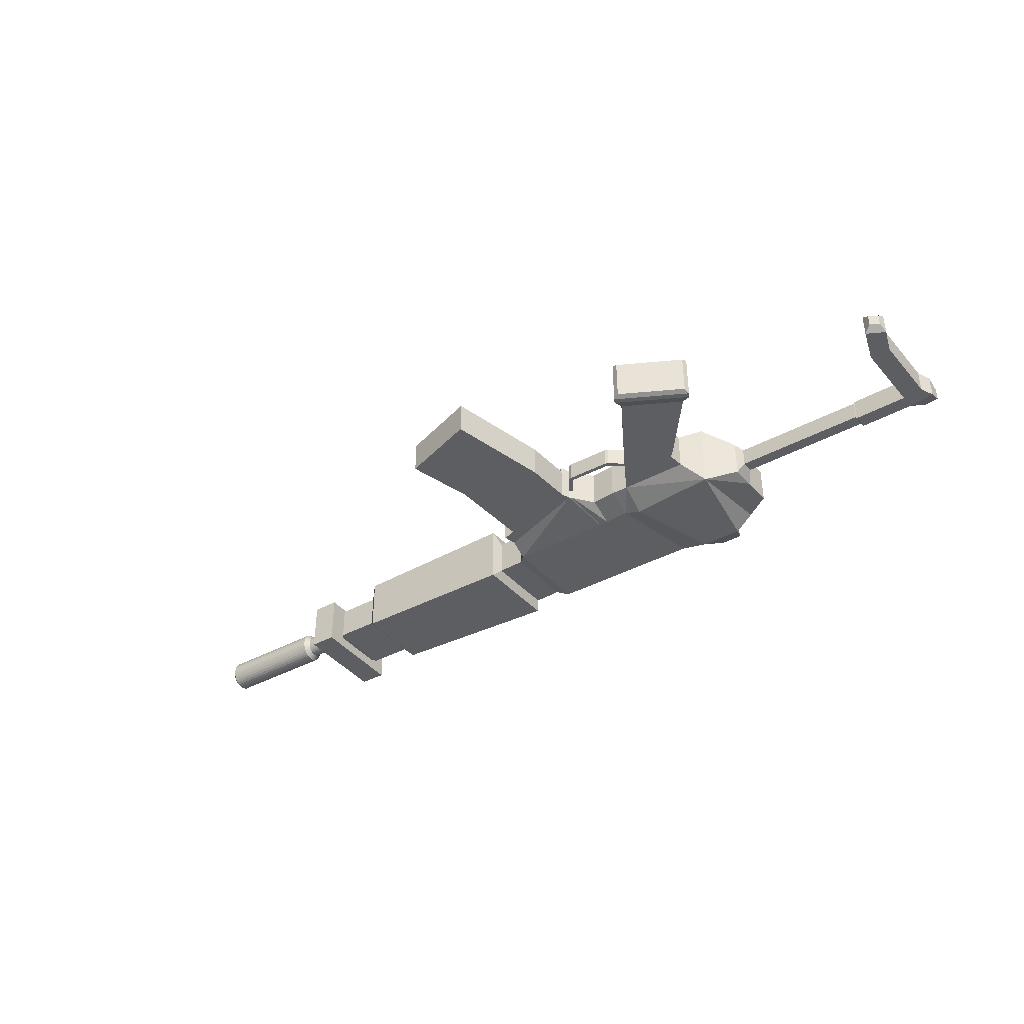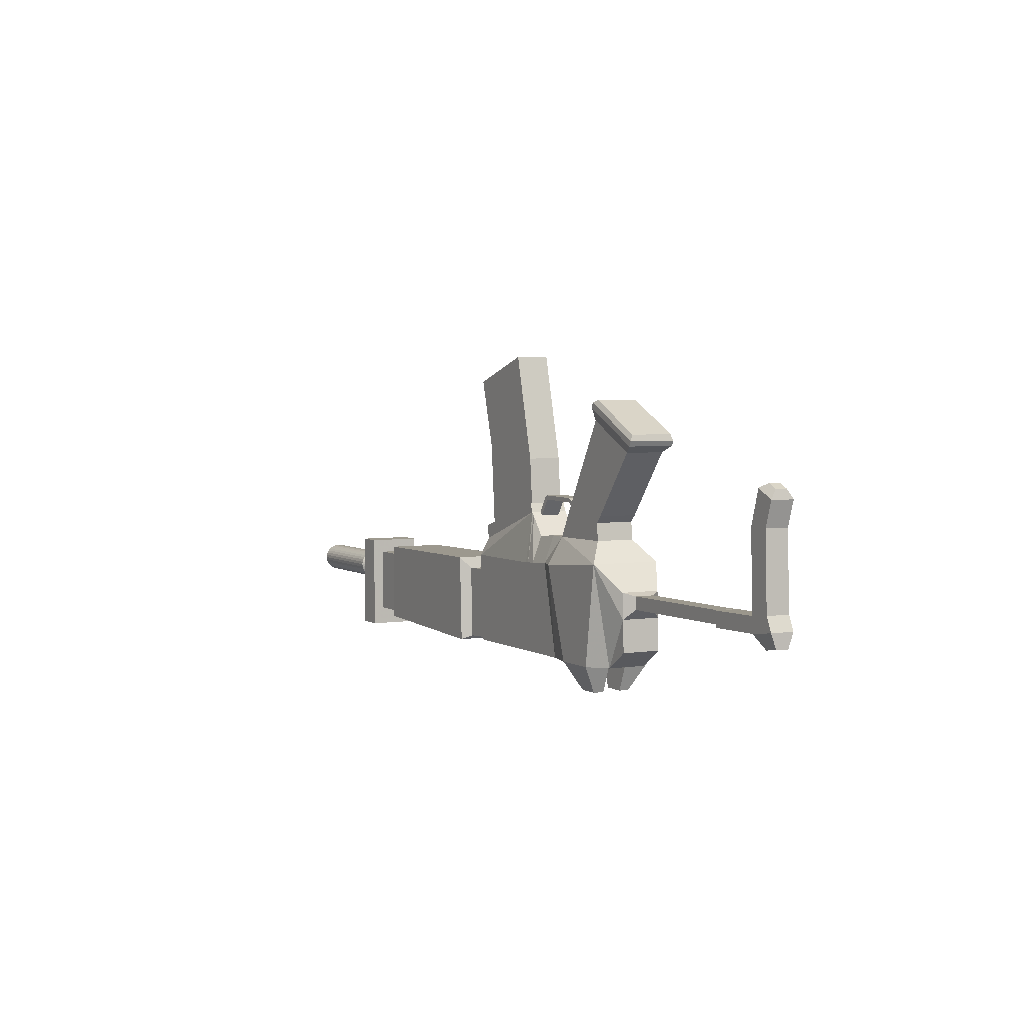
<metadata>
{"format":"obj","ext":"obj","renderer":"f3d","projection":"perspective","resolution":1024,"background":"white","views":[{"elev":-39.2,"azim":34.2,"up":"+Y"},{"elev":3.6,"azim":61.9,"up":"+Z"}]}
</metadata>
<code>
v -0.827 0.4111 5.665
v -0.1788 0.4111 3.095
v -2.288 0.4111 3.382
v -2.769 0.4111 5.044
v -0.827 -0.4138 5.665
v -0.1788 -0.4138 3.095
v -2.288 -0.4138 3.382
v -2.769 -0.4138 5.044
v -0.07847 0.4111 1.883
v -2.117 0.4111 1.272
v -0.07847 -0.4138 1.883
v -2.117 -0.4138 1.272
v -0.04189 0.4768 1.973
v -2.405 0.4768 1.265
v -0.04189 -0.4794 1.973
v -2.405 -0.4794 1.265
v 0.05155 0.4768 1.754
v -2.325 0.4768 0.9467
v 0.05155 -0.4794 1.754
v -2.325 -0.4794 0.9467
v 0.1652 0.7158 0.5057
v -2.315 0.7158 0.5082
v 0.1652 -0.7185 0.5057
v -2.315 -0.7185 0.5082
v 0.1227 0.4768 1.678
v 0.1227 -0.4794 1.678
v 0.269 0.7158 0.5169
v 0.269 -0.7185 0.5169
v 0.05155 0.2377 1.754
v 0.05155 -0.2404 1.754
v 0.1227 0.2377 1.678
v 0.1227 -0.2404 1.678
v 0.3149 0.2377 2.152
v 0.3149 -0.2404 2.152
v 0.386 0.2377 2.076
v 0.386 -0.2404 2.076
v 0.3966 0.2377 2.187
v 0.3966 -0.2404 2.187
v 0.3948 0.2377 2.083
v 0.3948 -0.2404 2.083
v 1.482 0.2377 2.172
v 1.482 -0.2404 2.172
v 1.48 0.2377 2.068
v 1.48 -0.2404 2.068
v 1.567 0.2377 2.138
v 1.567 -0.2404 2.138
v 1.507 0.2377 2.053
v 1.507 -0.2404 2.053
v 1.937 0.2377 1.855
v 1.937 -0.2404 1.855
v 1.877 0.2377 1.77
v 1.877 -0.2404 1.77
v 0.5169 0.4768 1.188
v 0.5169 -0.4794 1.188
v 0.5058 0.7158 0.5131
v 0.5058 -0.7185 0.5131
v 1.137 0.4768 1.242
v 1.137 -0.4794 1.242
v 1.126 0.7158 0.5666
v 1.126 -0.7185 0.5666
v 1.573 0.4768 1.234
v 1.573 -0.4794 1.234
v 1.562 0.8598 0.5594
v 1.562 -0.8625 0.5594
v 3.281 0.4768 1.249
v 3.281 -0.4794 1.249
v 3.73 0.8598 0.7444
v 3.73 -0.8625 0.7444
v 1.797 0.4768 1.662
v 1.797 -0.4794 1.662
v 3.23 0.4768 1.674
v 3.23 -0.4794 1.674
v 2.123 0.4768 2.256
v 2.123 -0.4794 2.256
v 3.383 0.4768 1.84
v 3.383 -0.4794 1.84
v 3.165 0.4768 4.099
v 3.165 -0.4794 4.099
v 4.569 0.4768 3.37
v 4.569 -0.4794 3.37
v 3.137 0.5765 4.402
v 3.137 -0.5792 4.402
v 4.834 0.5765 3.522
v 4.834 -0.5792 3.522
v 3.2 0.5765 4.524
v 3.2 -0.5792 4.524
v 4.897 0.5765 3.643
v 4.897 -0.5792 3.643
v 3.343 0.5155 4.582
v 3.343 -0.5182 4.582
v 4.861 0.5155 3.794
v 4.861 -0.5182 3.794
v 0.2553 0.7158 -1.718
v -2.224 0.7158 -1.718
v 0.2553 -0.7185 -1.718
v -2.224 -0.7185 -1.718
v 0.3595 0.7158 -1.718
v 0.3595 -0.7185 -1.718
v 0.596 0.7158 -1.718
v 0.596 -0.7185 -1.718
v 1.218 0.7158 -1.718
v 1.218 -0.7185 -1.718
v 1.653 0.7158 -1.718
v 1.653 -0.7185 -1.718
v 3.826 0.4768 -1.718
v 3.826 -0.4794 -1.718
v 2.322 -0.8625 -1.718
v 2.322 0.8598 -1.718
v 3.377 -0.8625 -1.718
v 3.377 0.8598 -1.718
v 2.322 -0.2168 -1.718
v 3.377 -0.2168 -1.718
v 2.322 0.2377 -1.718
v 3.377 0.2377 -1.718
v 2.588 -0.4794 -2.396
v 2.588 0.4768 -2.396
v 3.112 -0.4794 -2.396
v 3.112 0.4768 -2.396
v 2.588 -0.2168 -2.396
v 3.112 -0.2168 -2.396
v 2.588 0.2377 -2.396
v 3.112 0.2377 -2.396
v 4.403 0.4768 0.1249
v 4.403 -0.4794 0.1249
v 4.458 0.4768 -1.279
v 4.458 -0.4794 -1.279
v 4.428 0.4768 -0.505
v 4.428 -0.4794 -0.505
v 4.599 0.237 0.04657
v 4.599 -0.2396 0.04656
v 4.604 0.237 -0.2676
v 4.604 -0.2396 -0.2676
v 7.894 0.237 0.06647
v 7.894 -0.2396 0.06646
v 7.899 0.237 -0.2477
v 7.899 -0.2396 -0.2477
v 7.927 0.2834 0.06357
v 7.927 -0.2861 0.06357
v 7.933 0.2834 -0.3118
v 7.933 -0.2861 -0.3118
v 9.265 0.2834 0.08667
v 9.265 -0.2861 0.08667
v 9.271 0.2834 -0.2887
v 9.271 -0.2861 -0.2887
v 9.771 0.2834 0.1372
v 9.771 -0.2861 0.1372
v 9.928 0.2834 -0.2037
v 9.928 -0.2861 -0.2037
v 9.583 0.1512 -0.6098
v 9.583 -0.1538 -0.6098
v 9.934 0.1512 -0.5643
v 9.934 -0.1538 -0.5642
v 9.197 0.2834 1.939
v 9.197 -0.2861 1.939
v 9.705 0.2834 1.949
v 9.705 -0.2861 1.949
v 9.444 0.2834 2.779
v 9.444 -0.2861 2.779
v 9.894 0.2834 2.544
v 9.894 -0.2861 2.544
v 9.618 0.1413 2.881
v 9.618 -0.1439 2.881
v 9.844 0.1413 2.763
v 9.844 -0.1439 2.763
v -2.67 0.4768 0.09181
v -2.67 -0.4794 0.09181
v -2.595 0.4768 -1.718
v -2.595 -0.4794 -1.718
v -3.365 0.4768 0.06314
v -3.365 -0.4794 0.06314
v -3.291 0.4768 -1.746
v -3.291 -0.4794 -1.746
v -3.457 0.7647 0.3562
v -3.457 -0.7674 0.3562
v -3.366 0.7647 -1.844
v -3.366 -0.7674 -1.844
v -7.869 0.6989 0.32
v -7.869 -0.7015 0.32
v -7.872 0.6989 -1.693
v -7.872 -0.7015 -1.693
v -8.121 0.4377 0.06175
v -8.121 -0.4404 0.06175
v -8.123 0.4378 -1.601
v -8.123 -0.4404 -1.601
v -9.224 0.4377 0.0633
v -9.224 -0.4404 0.06329
v -9.226 0.4378 -1.6
v -9.226 -0.4404 -1.6
v -9.377 0.3755 -0.1241
v -9.377 -0.3782 -0.1241
v -9.379 0.3755 -1.551
v -9.379 -0.3782 -1.551
v -9.377 0.6531 0.4016
v -9.377 -0.6558 0.4016
v -9.38 0.6531 -2.077
v -9.38 -0.6558 -2.077
v -10.06 0.6531 0.4025
v -10.06 -0.6558 0.4025
v -10.06 0.6531 -2.076
v -10.06 -0.6558 -2.076
v -10.9 -0.3774 -0.5211
v -10.9 -0.3854 -0.4472
v -10.05 -0.2658 -0.4472
v -10.78 -0.2658 -0.4472
v -10.05 -0.2601 -0.4999
v -10.78 -0.2601 -0.4999
v -10.05 -0.2432 -0.5505
v -10.78 -0.2432 -0.5505
v -10.05 -0.2158 -0.5971
v -10.78 -0.2158 -0.5971
v -10.05 -0.1788 -0.638
v -10.78 -0.1788 -0.638
v -10.05 -0.1339 -0.6716
v -10.78 -0.1339 -0.6716
v -10.05 -0.08256 -0.6965
v -10.78 -0.08256 -0.6965
v -10.05 -0.02688 -0.7119
v -10.78 -0.02688 -0.7119
v -10.05 0.03102 -0.7171
v -10.78 0.03102 -0.7171
v -10.05 0.08892 -0.7119
v -10.78 0.08892 -0.7119
v -10.05 0.1446 -0.6965
v -10.78 0.1446 -0.6965
v -10.05 0.1959 -0.6716
v -10.78 0.1959 -0.6716
v -10.05 0.2409 -0.638
v -10.78 0.2409 -0.638
v -10.05 0.2778 -0.5971
v -10.78 0.2778 -0.5971
v -10.05 0.3052 -0.5505
v -10.78 0.3052 -0.5505
v -10.05 0.3221 -0.4999
v -10.78 0.3221 -0.4999
v -10.05 0.3278 -0.4472
v -10.78 0.3278 -0.4472
v -10.05 0.3221 -0.3946
v -10.78 0.3221 -0.3946
v -10.05 0.3052 -0.344
v -10.78 0.3052 -0.344
v -10.05 0.2778 -0.2973
v -10.78 0.2778 -0.2973
v -10.05 0.2409 -0.2565
v -10.78 0.2409 -0.2565
v -10.05 0.1959 -0.2229
v -10.78 0.1959 -0.2229
v -10.05 0.1446 -0.198
v -10.78 0.1446 -0.198
v -10.05 0.08892 -0.1826
v -10.78 0.08892 -0.1826
v -10.05 0.03102 -0.1774
v -10.78 0.03102 -0.1774
v -10.05 -0.02688 -0.1826
v -10.78 -0.02688 -0.1826
v -10.05 -0.08256 -0.198
v -10.78 -0.08256 -0.198
v -10.05 -0.1339 -0.2229
v -10.78 -0.1339 -0.2229
v -10.05 -0.1788 -0.2565
v -10.78 -0.1788 -0.2565
v -10.05 -0.2158 -0.2973
v -10.78 -0.2158 -0.2973
v -10.05 -0.2432 -0.344
v -10.78 -0.2432 -0.344
v -10.05 -0.2601 -0.3946
v -10.78 -0.2601 -0.3946
v -10.9 -0.3537 -0.5921
v -10.9 -0.3152 -0.6576
v -10.9 -0.2634 -0.7149
v -10.9 -0.2003 -0.762
v -10.9 -0.1283 -0.797
v -10.9 -0.05022 -0.8185
v -10.9 0.03102 -0.8258
v -10.9 0.1123 -0.8185
v -10.9 0.1904 -0.797
v -10.9 0.2624 -0.762
v -10.9 0.3255 -0.7149
v -10.9 0.3773 -0.6576
v -10.9 0.4158 -0.5921
v -10.9 0.4395 -0.5211
v -10.9 0.4475 -0.4472
v -10.9 0.4395 -0.3734
v -10.9 0.4158 -0.3024
v -10.9 0.3773 -0.2369
v -10.9 0.3255 -0.1796
v -10.9 0.2624 -0.1325
v -10.9 0.1904 -0.09749
v -10.9 0.1123 -0.07594
v -10.9 0.03102 -0.06867
v -10.9 -0.05022 -0.07594
v -10.9 -0.1283 -0.09749
v -10.9 -0.2003 -0.1325
v -10.9 -0.2634 -0.1796
v -10.9 -0.3152 -0.2369
v -10.9 -0.3537 -0.3024
v -10.9 -0.3774 -0.3734
v -13.74 -0.3774 -0.5211
v -13.74 -0.3854 -0.4472
v -13.74 -0.3537 -0.5921
v -13.74 -0.3152 -0.6576
v -13.74 -0.2634 -0.7149
v -13.74 -0.2003 -0.762
v -13.74 -0.1283 -0.797
v -13.74 -0.05022 -0.8185
v -13.74 0.03103 -0.8258
v -13.74 0.1123 -0.8185
v -13.74 0.1904 -0.797
v -13.74 0.2624 -0.762
v -13.74 0.3255 -0.7149
v -13.74 0.3773 -0.6576
v -13.74 0.4158 -0.5921
v -13.74 0.4395 -0.5211
v -13.74 0.4475 -0.4472
v -13.74 0.4395 -0.3734
v -13.74 0.4158 -0.3024
v -13.74 0.3773 -0.2369
v -13.74 0.3255 -0.1796
v -13.74 0.2624 -0.1325
v -13.74 0.1904 -0.09749
v -13.74 0.1123 -0.07595
v -13.74 0.03102 -0.06867
v -13.74 -0.05022 -0.07595
v -13.74 -0.1283 -0.09749
v -13.74 -0.2003 -0.1325
v -13.74 -0.2634 -0.1796
v -13.74 -0.3152 -0.2369
v -13.74 -0.3537 -0.3024
v -13.74 -0.3774 -0.3734
v -13.8 -0.3218 -0.511
v -13.8 -0.3287 -0.4472
v -13.8 -0.3013 -0.5724
v -13.8 -0.2681 -0.6289
v -13.8 -0.2233 -0.6785
v -13.8 -0.1688 -0.7191
v -13.8 -0.1066 -0.7494
v -13.8 -0.03915 -0.768
v -13.8 0.03103 -0.7742
v -13.8 0.1012 -0.768
v -13.8 0.1687 -0.7494
v -13.8 0.2309 -0.7191
v -13.8 0.2854 -0.6785
v -13.8 0.3301 -0.6289
v -13.8 0.3633 -0.5724
v -13.8 0.3838 -0.511
v -13.8 0.3907 -0.4472
v -13.8 0.3838 -0.3835
v -13.8 0.3633 -0.3221
v -13.8 0.3301 -0.2656
v -13.8 0.2854 -0.216
v -13.8 0.2309 -0.1754
v -13.8 0.1687 -0.1451
v -13.8 0.1012 -0.1265
v -13.8 0.03102 -0.1202
v -13.8 -0.03915 -0.1265
v -13.8 -0.1066 -0.1451
v -13.8 -0.1688 -0.1754
v -13.8 -0.2233 -0.216
v -13.8 -0.2681 -0.2656
v -13.8 -0.3013 -0.3221
v -13.8 -0.3218 -0.3835
f 6 2 1
f 3 2 9
f 8 4 3
f 5 1 4
f 2 3 4
f 8 7 6
f 9 13 14
f 3 10 12
f 7 12 11
f 6 11 9
f 14 13 17
f 10 14 16
f 11 12 16
f 11 15 13
f 17 21 22
f 14 18 20
f 16 20 19
f 15 19 17
f 59 101 99
f 18 22 24
f 19 20 24
f 19 23 28
f 26 28 56
f 17 25 27
f 60 102 104
f 17 29 31
f 31 29 33
f 26 32 30
f 25 31 32
f 19 30 29
f 35 33 37
f 32 36 34
f 31 35 36
f 30 34 33
f 39 37 41
f 36 40 38
f 35 39 40
f 34 38 37
f 41 45 47
f 40 44 42
f 39 43 44
f 38 42 41
f 45 49 51
f 42 44 48
f 43 47 48
f 42 46 45
f 50 52 51
f 46 48 52
f 47 51 52
f 46 50 49
f 56 60 58
f 25 53 55
f 59 63 103
f 26 54 53
f 60 64 62
f 55 53 57
f 105 125 126
f 53 54 58
f 62 64 68
f 57 61 63
f 64 104 107
f 58 62 61
f 66 68 67
f 61 65 67
f 67 105 110
f 61 69 71
f 69 73 75
f 62 66 72
f 65 71 72
f 62 70 69
f 73 77 79
f 70 72 76
f 71 75 76
f 70 74 73
f 79 77 81
f 74 76 80
f 75 79 80
f 74 78 77
f 81 85 87
f 80 84 82
f 79 83 84
f 77 78 82
f 85 89 91
f 84 88 86
f 83 87 88
f 82 86 85
f 90 92 91
f 86 88 92
f 87 91 92
f 86 90 89
f 96 94 93
f 93 97 98
f 97 99 100
f 99 101 102
f 101 103 104
f 103 108 113
f 60 56 100
f 27 55 99
f 28 98 100
f 27 97 93
f 28 23 95
f 22 21 93
f 24 166 168
f 24 96 95
f 111 113 114
f 105 112 114
f 111 112 120
f 113 121 122
f 115 119 120
f 121 116 118
f 112 109 117
f 111 119 115
f 110 114 122
f 110 118 116
f 107 115 117
f 108 116 121
f 128 126 125
f 68 124 123
f 67 123 127
f 106 126 128
f 127 131 132
f 131 135 136
f 127 123 129
f 124 130 129
f 128 132 130
f 135 139 140
f 129 133 135
f 130 134 133
f 130 132 136
f 140 139 143
f 133 137 139
f 134 138 137
f 134 136 140
f 143 147 151
f 137 141 143
f 137 138 142
f 140 144 142
f 146 148 147
f 141 145 147
f 142 146 156
f 142 144 148
f 149 151 152
f 144 150 152
f 147 148 152
f 143 149 150
f 154 156 160
f 141 153 155
f 145 155 156
f 142 154 153
f 160 164 162
f 153 157 159
f 155 159 160
f 154 158 157
f 161 162 164
f 159 157 161
f 160 159 163
f 157 158 162
f 166 170 172
f 22 94 167
f 96 168 167
f 22 165 166
f 172 170 174
f 167 171 169
f 168 172 171
f 165 169 170
f 176 174 178
f 171 175 173
f 172 176 175
f 169 173 174
f 178 182 184
f 175 179 177
f 176 180 179
f 173 177 178
f 182 186 188
f 177 179 183
f 180 184 183
f 178 177 181
f 186 190 192
f 183 187 185
f 184 188 187
f 181 185 186
f 190 194 196
f 185 187 191
f 188 192 191
f 186 185 189
f 194 198 200
f 191 195 193
f 192 196 195
f 189 193 194
f 197 199 200
f 195 199 197
f 196 200 199
f 193 197 198
f 288 287 319
f 254 290 291
f 203 204 206
f 272 304 305
f 224 275 276
f 205 206 208
f 202 298 297
f 248 246 286
f 208 210 209
f 291 323 324
f 218 216 271
f 209 210 212
f 202 296 328
f 240 238 282
f 211 212 214
f 280 312 313
f 260 293 294
f 214 216 215
f 269 301 302
f 230 278 279
f 215 216 218
f 284 316 317
f 210 208 267
f 217 218 220
f 274 273 305
f 206 204 202
f 220 222 221
f 288 320 321
f 252 289 290
f 222 224 223
f 277 309 310
f 266 296 202
f 223 224 226
f 267 201 297
f 222 274 275
f 226 228 227
f 282 281 313
f 246 244 285
f 227 228 230
f 293 292 324
f 216 214 270
f 229 230 232
f 271 270 302
f 238 236 281
f 231 232 234
f 285 317 318
f 258 292 293
f 234 236 235
f 274 306 307
f 228 277 278
f 236 238 237
f 289 321 322
f 208 206 201
f 238 240 239
f 279 278 310
f 252 250 288
f 240 242 241
f 267 299 300
f 220 273 274
f 242 244 243
f 282 314 315
f 244 242 284
f 243 244 246
f 293 325 326
f 264 295 296
f 245 246 248
f 296 295 327
f 234 280 281
f 248 250 249
f 272 271 303
f 214 212 269
f 249 250 252
f 286 318 319
f 256 291 292
f 251 252 254
f 276 275 307
f 226 276 277
f 254 256 255
f 291 290 322
f 250 248 287
f 256 258 257
f 280 279 311
f 220 218 272
f 258 260 259
f 304 336 337
f 242 240 283
f 259 260 262
f 232 279 280
f 269 268 300
f 261 262 264
f 262 294 295
f 266 204 203
f 264 266 265
f 276 308 309
f 212 210 268
f 209 261 263
f 294 326 327
f 284 283 315
f 358 357 333
f 327 326 358
f 315 347 348
f 307 306 338
f 298 328 360
f 317 349 350
f 298 330 329
f 309 308 340
f 319 351 352
f 299 331 332
f 311 310 342
f 322 321 353
f 301 333 334
f 313 312 344
f 324 323 355
f 303 335 336
f 326 325 357
f 314 346 347
f 306 305 337
f 328 327 359
f 316 348 349
f 308 307 339
f 318 350 351
f 297 329 331
f 310 309 341
f 320 352 353
f 300 332 333
f 312 311 343
f 323 322 354
f 302 334 335
f 325 324 356
f 313 345 346
f 5 6 1
f 10 3 9
f 7 8 3
f 8 5 4
f 1 2 4
f 5 8 6
f 10 9 14
f 7 3 12
f 6 7 11
f 2 6 9
f 18 14 17
f 12 10 16
f 15 11 16
f 9 11 13
f 18 17 22
f 16 14 20
f 15 16 19
f 13 15 17
f 55 59 99
f 20 18 24
f 23 19 24
f 26 19 28
f 54 26 56
f 21 17 27
f 64 60 104
f 25 17 31
f 35 31 33
f 19 26 30
f 26 25 32
f 17 19 29
f 39 35 37
f 30 32 34
f 32 31 36
f 29 30 33
f 43 39 41
f 34 36 38
f 36 35 40
f 33 34 37
f 43 41 47
f 38 40 42
f 40 39 44
f 37 38 41
f 47 45 51
f 46 42 48
f 44 43 48
f 41 42 45
f 49 50 51
f 50 46 52
f 48 47 52
f 45 46 49
f 54 56 58
f 27 25 55
f 101 59 103
f 25 26 53
f 58 60 62
f 59 55 57
f 106 105 126
f 57 53 58
f 66 62 68
f 59 57 63
f 65 66 67
f 57 58 61
f 68 64 107
f 109 68 107
f 109 106 68
f 63 61 67
f 67 108 63
f 65 61 71
f 71 69 75
f 67 110 108
f 108 103 63
f 70 62 72
f 66 65 72
f 61 62 69
f 75 73 79
f 74 70 76
f 72 71 76
f 69 70 73
f 83 79 81
f 78 74 80
f 76 75 80
f 73 74 77
f 83 81 87
f 78 80 82
f 80 79 84
f 81 77 82
f 87 85 91
f 82 84 86
f 84 83 88
f 81 82 85
f 89 90 91
f 90 86 92
f 88 87 92
f 85 86 89
f 95 96 93
f 95 93 98
f 98 97 100
f 100 99 102
f 102 101 104
f 103 111 104
f 102 60 100
f 97 27 99
f 103 113 111
f 111 107 104
f 56 28 100
f 21 27 93
f 98 28 95
f 94 22 93
f 96 24 168
f 23 24 95
f 112 111 114
f 106 109 112
f 110 105 114
f 106 112 105
f 119 111 120
f 114 113 122
f 117 115 120
f 122 121 118
f 120 112 117
f 107 111 115
f 118 110 122
f 108 110 116
f 109 107 117
f 113 108 121
f 127 128 125
f 67 68 123
f 67 127 105
f 106 128 68
f 128 127 132
f 127 125 105
f 132 131 136
f 128 124 68
f 131 127 129
f 123 124 129
f 124 128 130
f 136 135 140
f 131 129 135
f 129 130 133
f 134 130 136
f 144 140 143
f 135 133 139
f 133 134 137
f 138 134 140
f 149 143 151
f 139 137 143
f 141 137 142
f 138 140 142
f 145 146 147
f 143 141 147
f 154 142 156
f 146 142 148
f 150 149 152
f 148 144 152
f 151 147 152
f 144 143 150
f 158 154 160
f 145 141 155
f 146 145 156
f 141 142 153
f 158 160 162
f 155 153 159
f 156 155 160
f 153 154 157
f 163 161 164
f 163 159 161
f 164 160 163
f 161 157 162
f 168 166 172
f 165 22 167
f 94 96 167
f 24 22 166
f 176 172 174
f 165 167 169
f 167 168 171
f 166 165 170
f 180 176 178
f 169 171 173
f 171 172 175
f 170 169 174
f 180 178 184
f 173 175 177
f 175 176 179
f 174 173 178
f 184 182 188
f 181 177 183
f 179 180 183
f 182 178 181
f 188 186 192
f 181 183 185
f 183 184 187
f 182 181 186
f 192 190 196
f 189 185 191
f 187 188 191
f 190 186 189
f 196 194 200
f 189 191 193
f 191 192 195
f 190 189 194
f 198 197 200
f 193 195 197
f 195 196 199
f 194 193 198
f 320 288 319
f 256 254 291
f 205 203 206
f 273 272 305
f 226 224 276
f 207 205 208
f 201 202 297
f 287 248 286
f 207 208 209
f 292 291 324
f 272 218 271
f 211 209 212
f 298 202 328
f 283 240 282
f 213 211 214
f 281 280 313
f 262 260 294
f 213 214 215
f 270 269 302
f 232 230 279
f 217 215 218
f 285 284 317
f 268 210 267
f 219 217 220
f 306 274 305
f 201 206 202
f 219 220 221
f 289 288 321
f 254 252 290
f 221 222 223
f 278 277 310
f 204 266 202
f 225 223 226
f 299 267 297
f 224 222 275
f 225 226 227
f 314 282 313
f 286 246 285
f 229 227 230
f 325 293 324
f 271 216 270
f 231 229 232
f 303 271 302
f 282 238 281
f 233 231 234
f 286 285 318
f 260 258 293
f 233 234 235
f 275 274 307
f 230 228 278
f 235 236 237
f 290 289 322
f 267 208 201
f 237 238 239
f 311 279 310
f 289 252 288
f 239 240 241
f 268 267 300
f 222 220 274
f 241 242 243
f 283 282 315
f 285 244 284
f 245 243 246
f 294 293 326
f 266 264 296
f 247 245 248
f 328 296 327
f 236 234 281
f 247 248 249
f 304 272 303
f 270 214 269
f 251 249 252
f 287 286 319
f 258 256 292
f 253 251 254
f 308 276 307
f 228 226 277
f 253 254 255
f 323 291 322
f 288 250 287
f 255 256 257
f 312 280 311
f 273 220 272
f 257 258 259
f 305 304 337
f 284 242 283
f 261 259 262
f 234 232 280
f 301 269 300
f 263 261 264
f 264 262 295
f 265 266 203
f 263 264 265
f 277 276 309
f 269 212 268
f 265 203 205
f 239 241 231
f 213 257 211
f 227 241 243
f 249 251 221
f 316 284 315
f 229 241 227
f 223 225 245
f 233 235 237
f 251 219 221
f 225 227 245
f 211 259 261
f 253 217 251
f 257 215 255
f 209 211 261
f 265 207 263
f 239 231 237
f 257 259 211
f 255 215 253
f 295 294 327
f 207 209 263
f 257 213 215
f 247 223 245
f 265 205 207
f 227 243 245
f 231 233 237
f 215 217 253
f 217 219 251
f 249 221 223
f 241 229 231
f 247 249 223
f 338 352 351
f 356 355 335
f 329 360 331
f 342 341 348
f 353 337 354
f 339 338 351
f 316 315 348
f 347 342 348
f 345 344 346
f 343 347 344
f 354 336 335
f 350 349 341
f 337 353 338
f 355 354 335
f 333 356 334
f 331 358 332
f 329 330 360
f 333 357 356
f 339 351 350
f 332 358 333
f 344 347 346
f 337 336 354
f 340 339 350
f 347 343 342
f 341 349 348
f 331 359 358
f 360 359 331
f 334 356 335
f 340 350 341
f 359 327 358
f 353 352 338
f 339 307 338
f 330 298 360
f 318 317 350
f 297 298 329
f 341 309 340
f 320 319 352
f 300 299 332
f 343 311 342
f 354 322 353
f 302 301 334
f 345 313 344
f 356 324 355
f 304 303 336
f 358 326 357
f 315 314 347
f 338 306 337
f 360 328 359
f 317 316 349
f 340 308 339
f 319 318 351
f 299 297 331
f 342 310 341
f 321 320 353
f 301 300 333
f 344 312 343
f 355 323 354
f 303 302 335
f 357 325 356
f 314 313 346

</code>
